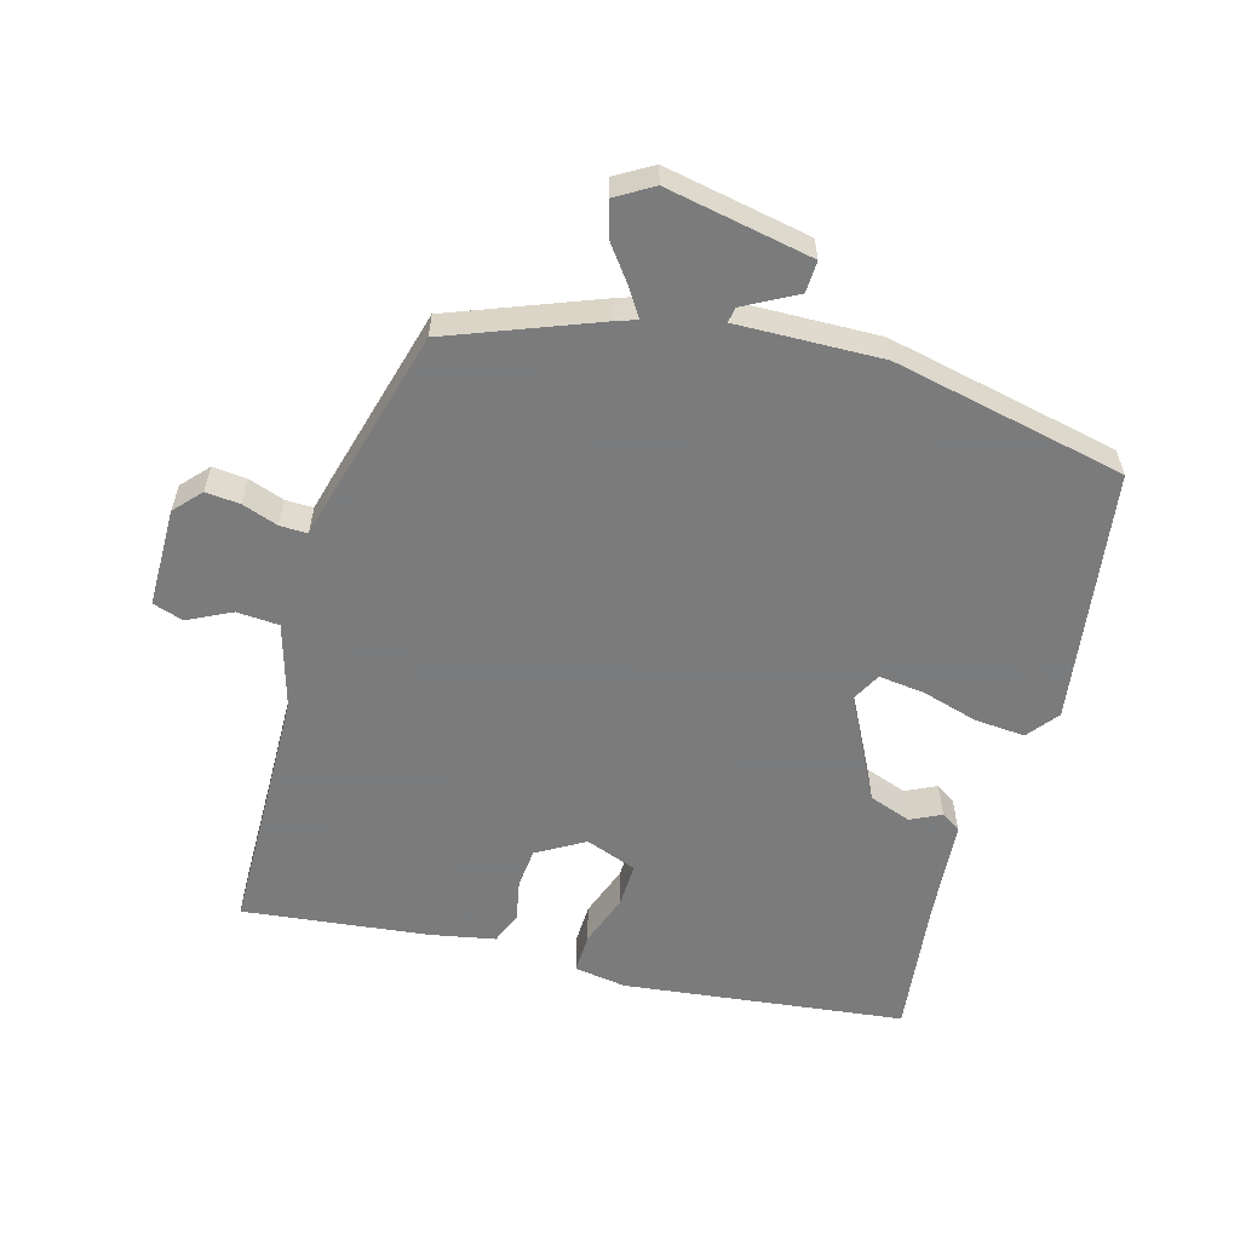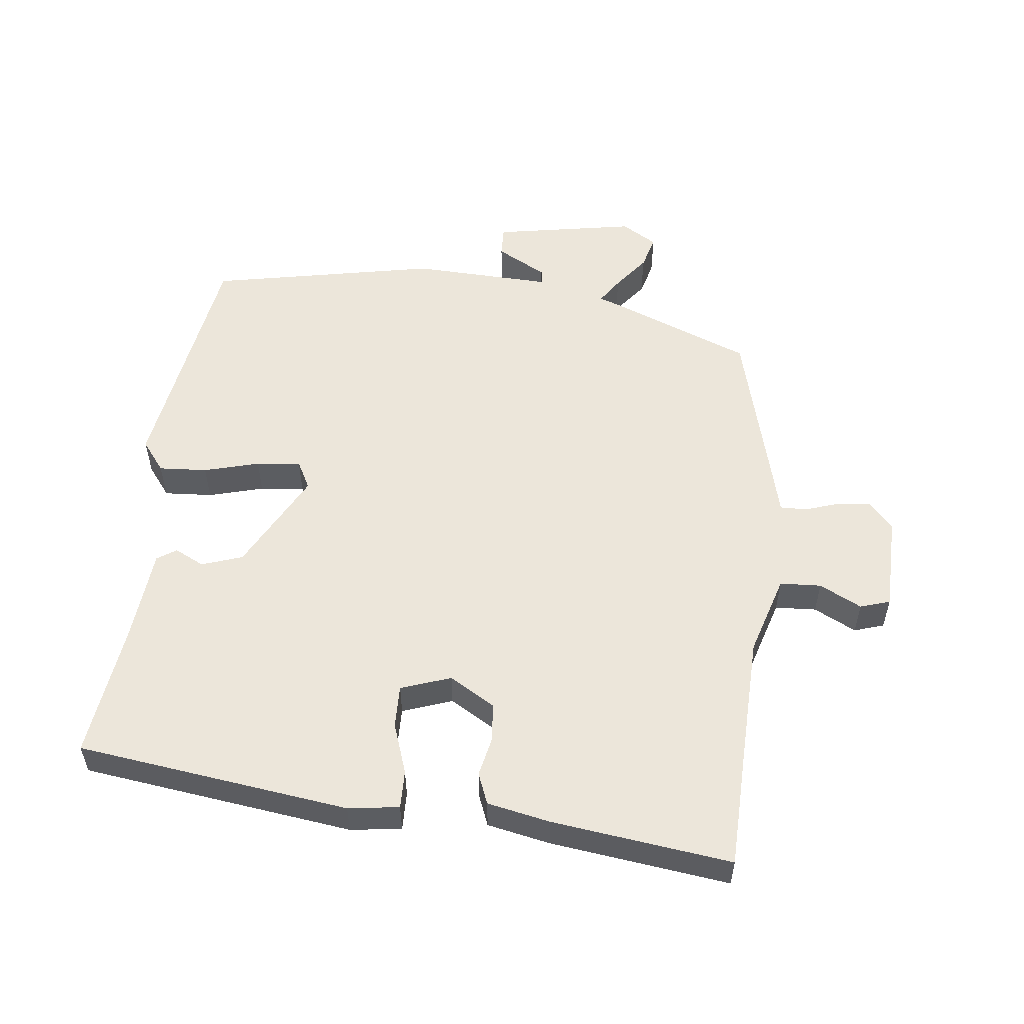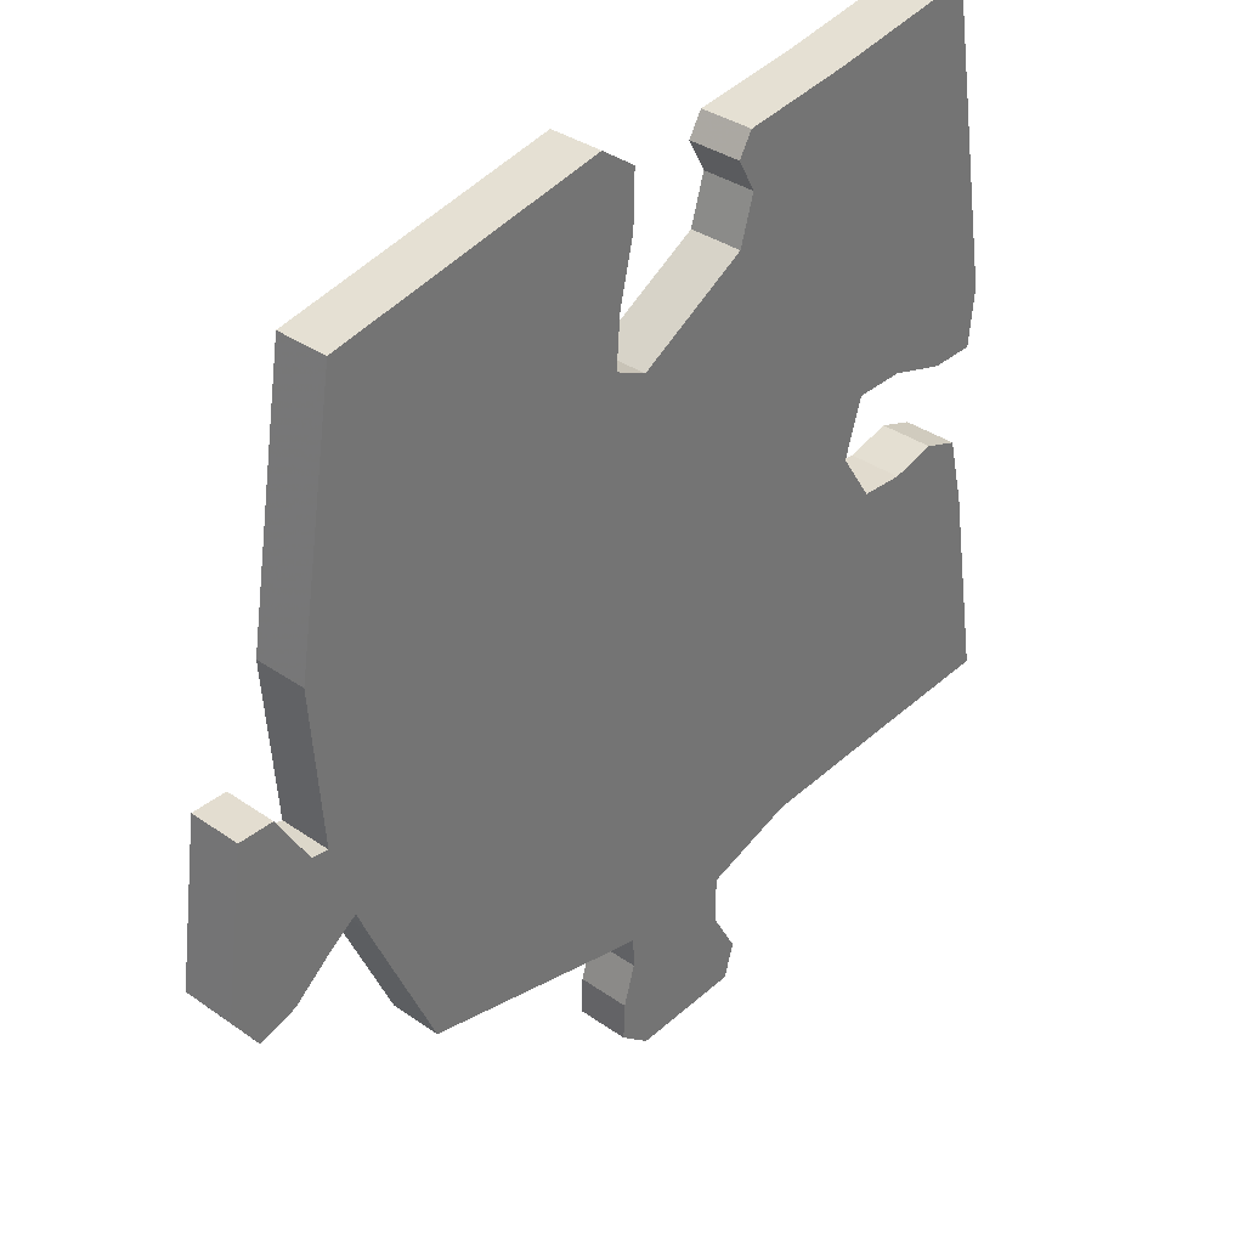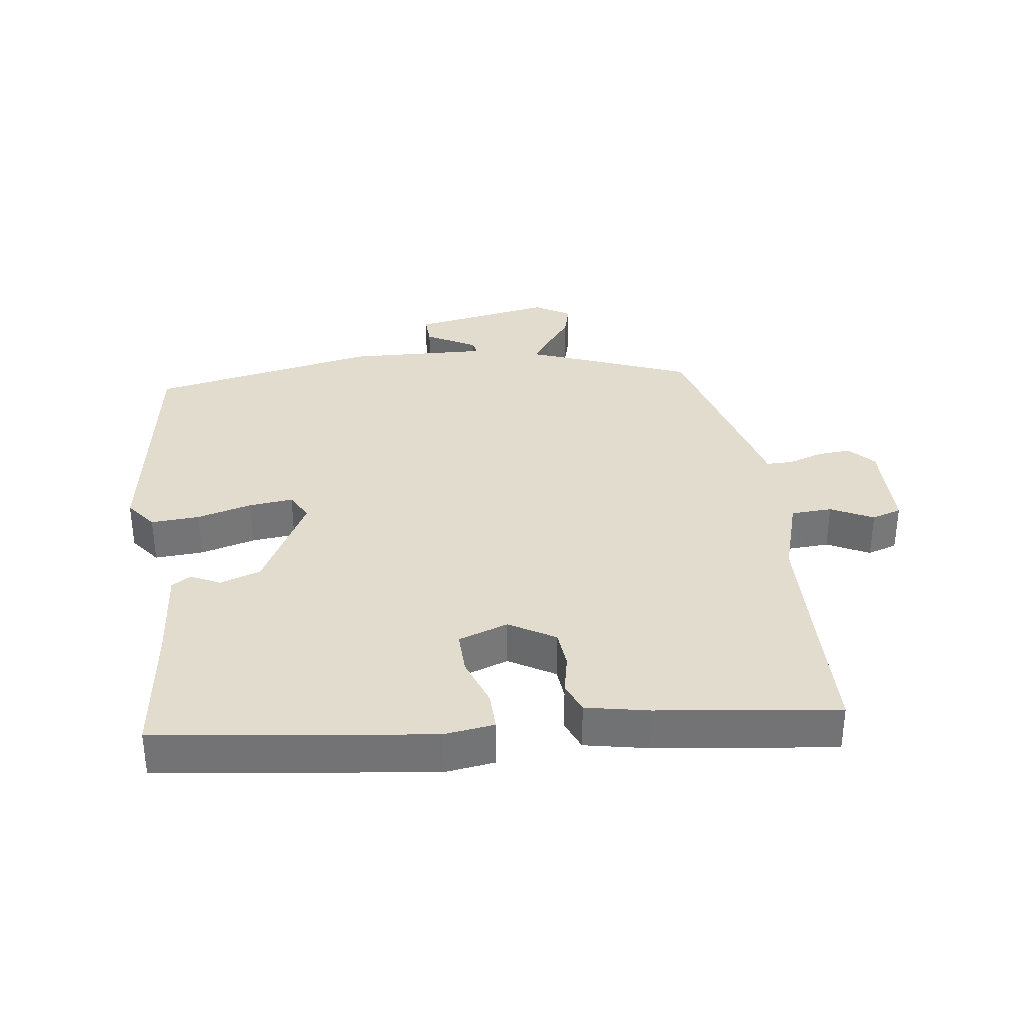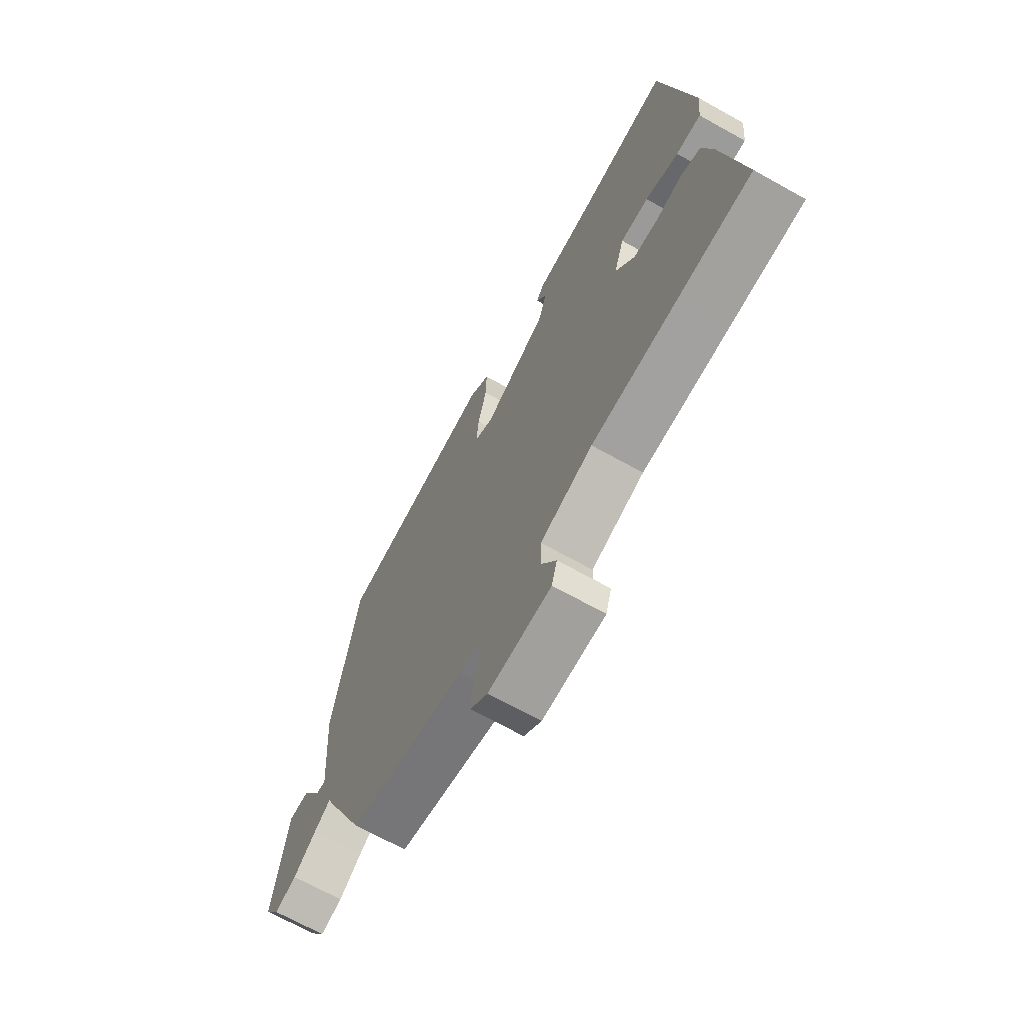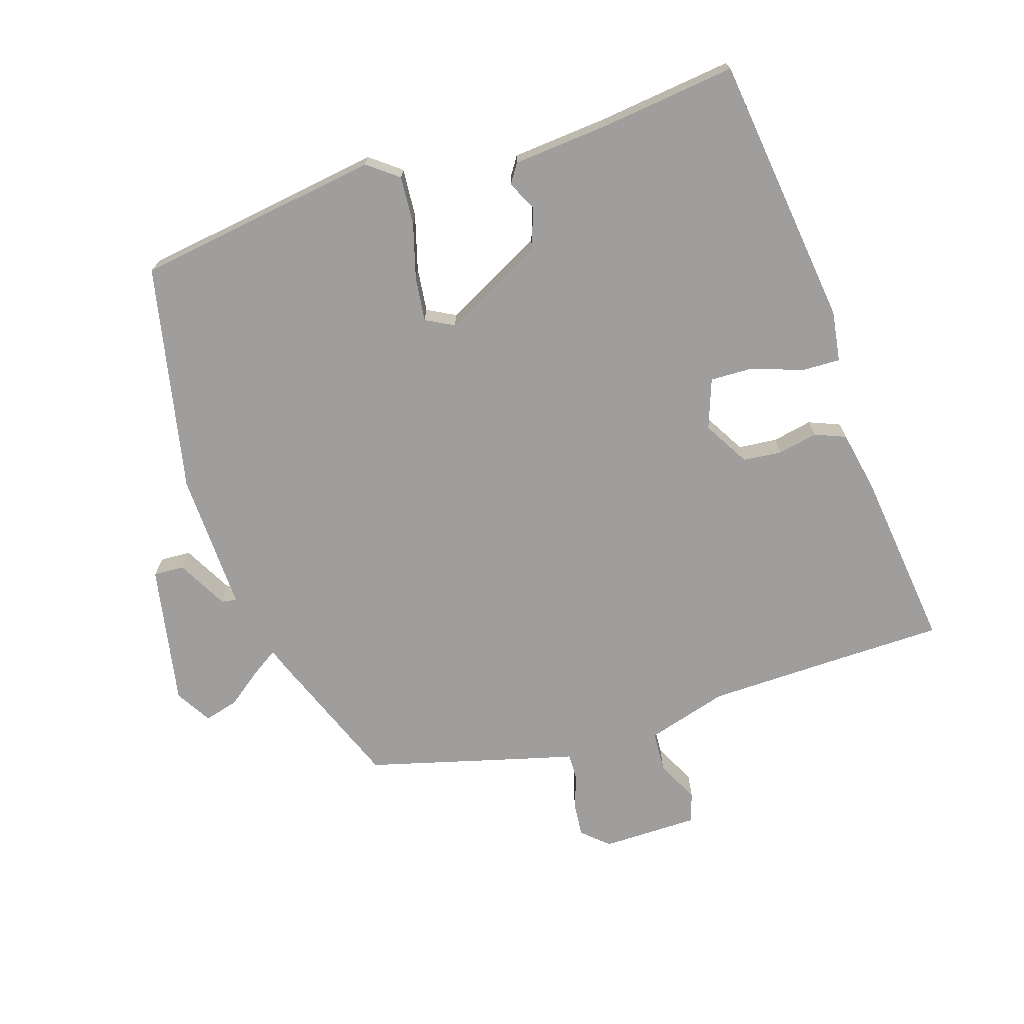
<metadata>
{"format":"obj","ext":"obj","renderer":"f3d","projection":"perspective","resolution":1024,"background":"white","views":[{"elev":-58.4,"azim":-108.4,"up":"+Y"},{"elev":54.4,"azim":94.4,"up":"+Y"},{"elev":35.5,"azim":-47.3,"up":"+Z"},{"elev":34.1,"azim":80.2,"up":"+Y"},{"elev":-68.7,"azim":60.8,"up":"+Z"},{"elev":-71.0,"azim":15.2,"up":"+Y"}]}
</metadata>
<code>
v 0.59 0.07 -0.494
v 0.413 0.07 -0.505
v 0.219 0.07 -0.518
v 0.097 0.07 -0.56
v 0.096 0.07 -0.623
v 0.131 0.07 -0.686
v 0.118 0.07 -0.732
v -0.029 0.07 -0.74
v -0.07 0.07 -0.706
v -0.068 0.07 -0.655
v -0.052 0.07 -0.601
v -0.053 0.07 -0.56
v -0.101 0.07 -0.55
v -0.376 0.07 -0.489
v -0.471 0.07 -0.274
v -0.483 0.07 -0.244
v -0.522 0.07 -0.272
v -0.574 0.07 -0.315
v -0.625 0.07 -0.331
v -0.66 0.07 -0.278
v -0.629 0.07 -0.06
v -0.582 0.07 -0.06
v -0.537 0.07 -0.135
v -0.514 0.07 -0.138
v -0.53 0.07 0.076
v -0.473 0.07 0.426
v -0.102 0.07 0.498
v -0.054 0.07 0.464
v -0.056 0.07 0.39
v -0.076 0.07 0.305
v -0.081 0.07 0.237
v -0.037 0.07 0.216
v 0.112 0.07 0.302
v 0.131 0.07 0.365
v 0.107 0.07 0.409
v 0.125 0.07 0.439
v 0.272 0.07 0.458
v 0.476 0.07 0.492
v 0.546 0.07 0.079
v 0.538 0.07 0.001
v 0.479 0.07 0
v 0.401 0.07 0.024
v 0.335 0.07 0.023
v 0.311 0.07 -0.054
v 0.355 0.07 -0.122
v 0.414 0.07 -0.125
v 0.474 0.07 -0.11
v 0.522 0.07 -0.127
v 0.545 0.07 -0.222
v 0.59 0 -0.494
v 0.413 0 -0.505
v 0.219 0 -0.518
v 0.097 0 -0.56
v 0.096 0 -0.623
v 0.131 0 -0.686
v 0.118 0 -0.732
v -0.029 0 -0.74
v -0.07 0 -0.706
v -0.068 0 -0.655
v -0.052 0 -0.601
v -0.053 0 -0.56
v -0.101 0 -0.55
v -0.376 0 -0.489
v -0.471 0 -0.274
v -0.483 0 -0.244
v -0.522 0 -0.272
v -0.574 0 -0.315
v -0.625 0 -0.331
v -0.66 0 -0.278
v -0.629 0 -0.06
v -0.582 0 -0.06
v -0.537 0 -0.135
v -0.514 0 -0.138
v -0.53 0 0.076
v -0.473 0 0.426
v -0.102 0 0.498
v -0.054 0 0.464
v -0.056 0 0.39
v -0.076 0 0.305
v -0.081 0 0.237
v -0.037 0 0.216
v 0.112 0 0.302
v 0.131 0 0.365
v 0.107 0 0.409
v 0.125 0 0.439
v 0.272 0 0.458
v 0.476 0 0.492
v 0.546 0 0.079
v 0.538 0 0.001
v 0.479 0 0
v 0.401 0 0.024
v 0.335 0 0.023
v 0.311 0 -0.054
v 0.355 0 -0.122
v 0.414 0 -0.125
v 0.474 0 -0.11
v 0.522 0 -0.127
v 0.545 0 -0.222
f 46 47 48 49
f 45 46 49 1
f 44 45 1 2
f 39 40 41 42
f 37 38 39 42
f 37 42 43
f 34 35 36 37
f 33 34 37 43
f 32 33 43 44
f 27 28 29 30
f 27 30 31
f 24 25 26 27
f 24 27 31
f 20 21 22 23
f 20 23 24
f 17 18 19 20
f 16 17 20 24
f 12 13 14 15
f 12 15 16 24
f 8 9 10 11
f 8 11 12
f 5 6 7 8
f 4 5 8 12
f 3 4 12 24
f 24 31 32 44
f 2 3 24 44
f 98 97 96 95
f 50 98 95 94
f 51 50 94 93
f 91 90 89 88
f 91 88 87 86
f 92 91 86
f 86 85 84 83
f 92 86 83 82
f 93 92 82 81
f 79 78 77 76
f 80 79 76
f 76 75 74 73
f 80 76 73
f 72 71 70 69
f 73 72 69
f 69 68 67 66
f 73 69 66 65
f 64 63 62 61
f 73 65 64 61
f 60 59 58 57
f 61 60 57
f 57 56 55 54
f 61 57 54 53
f 73 61 53 52
f 93 81 80 73
f 93 73 52 51
f 1 50 51 2
f 2 51 52 3
f 3 52 53 4
f 4 53 54 5
f 5 54 55 6
f 6 55 56 7
f 7 56 57 8
f 8 57 58 9
f 9 58 59 10
f 10 59 60 11
f 11 60 61 12
f 12 61 62 13
f 13 62 63 14
f 14 63 64 15
f 15 64 65 16
f 16 65 66 17
f 17 66 67 18
f 18 67 68 19
f 19 68 69 20
f 20 69 70 21
f 21 70 71 22
f 22 71 72 23
f 23 72 73 24
f 24 73 74 25
f 25 74 75 26
f 26 75 76 27
f 27 76 77 28
f 28 77 78 29
f 29 78 79 30
f 30 79 80 31
f 31 80 81 32
f 32 81 82 33
f 33 82 83 34
f 34 83 84 35
f 35 84 85 36
f 36 85 86 37
f 37 86 87 38
f 38 87 88 39
f 39 88 89 40
f 40 89 90 41
f 41 90 91 42
f 42 91 92 43
f 43 92 93 44
f 44 93 94 45
f 45 94 95 46
f 46 95 96 47
f 47 96 97 48
f 48 97 98 49
f 49 98 50 1

</code>
